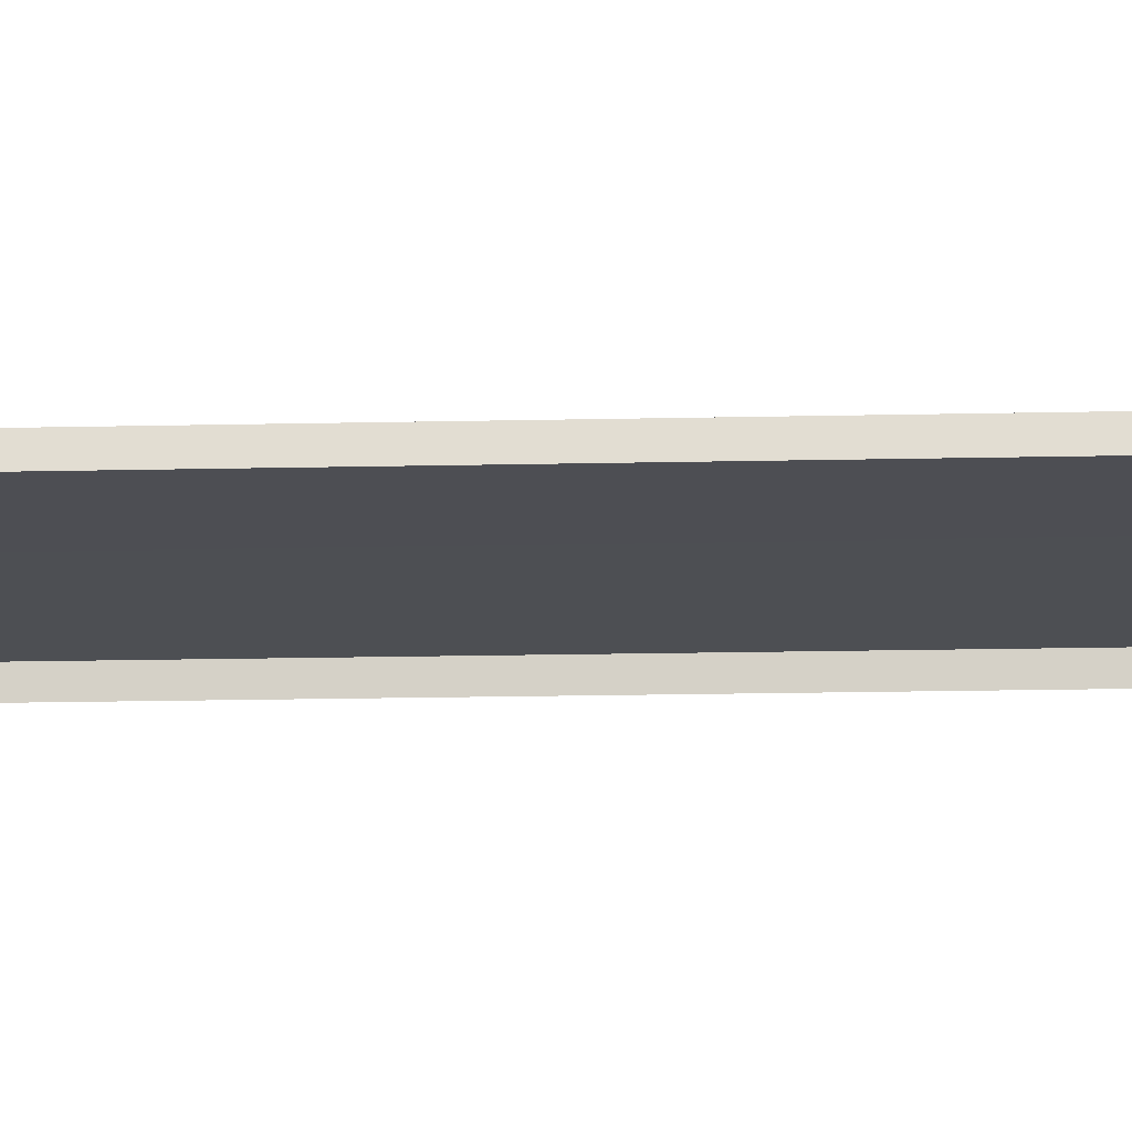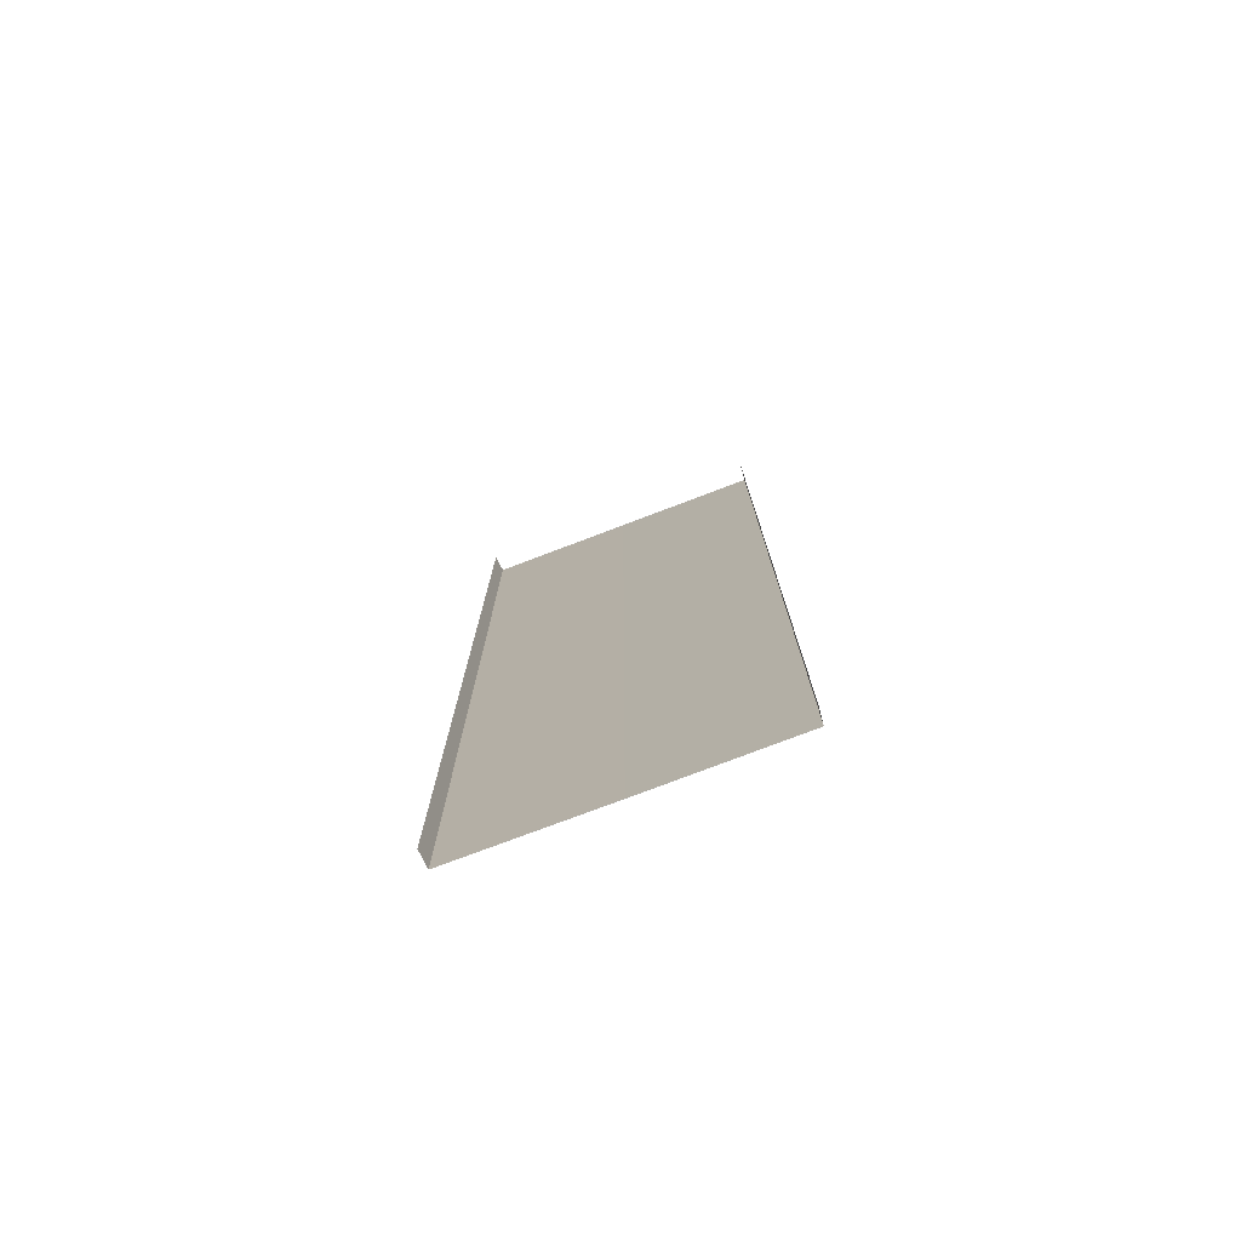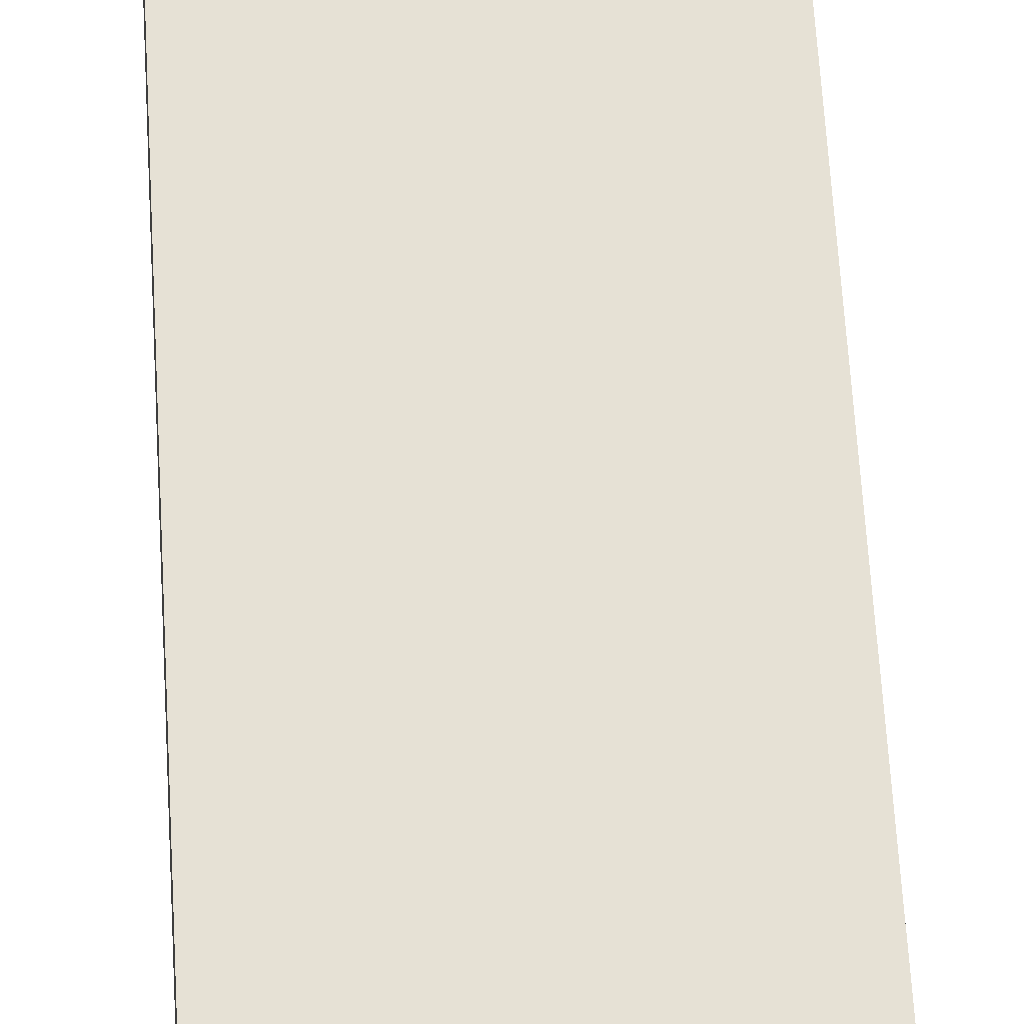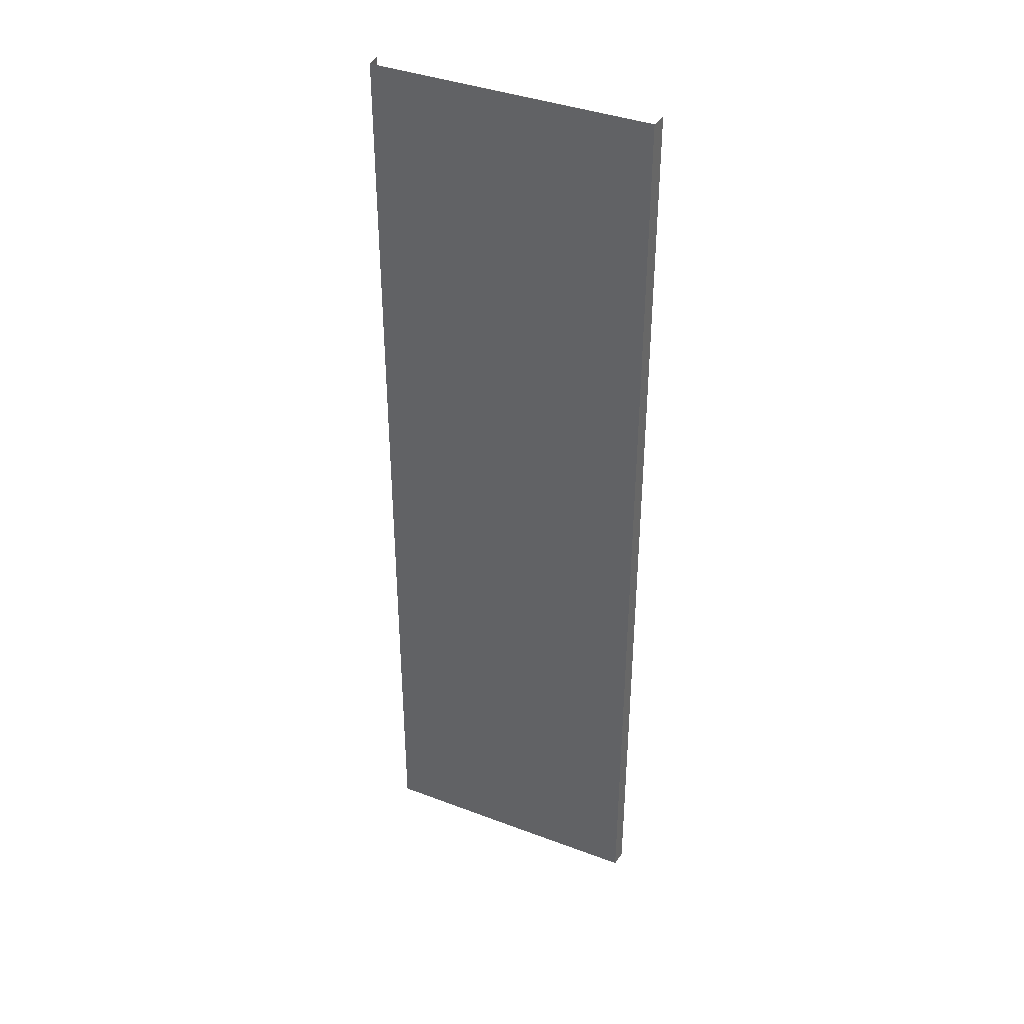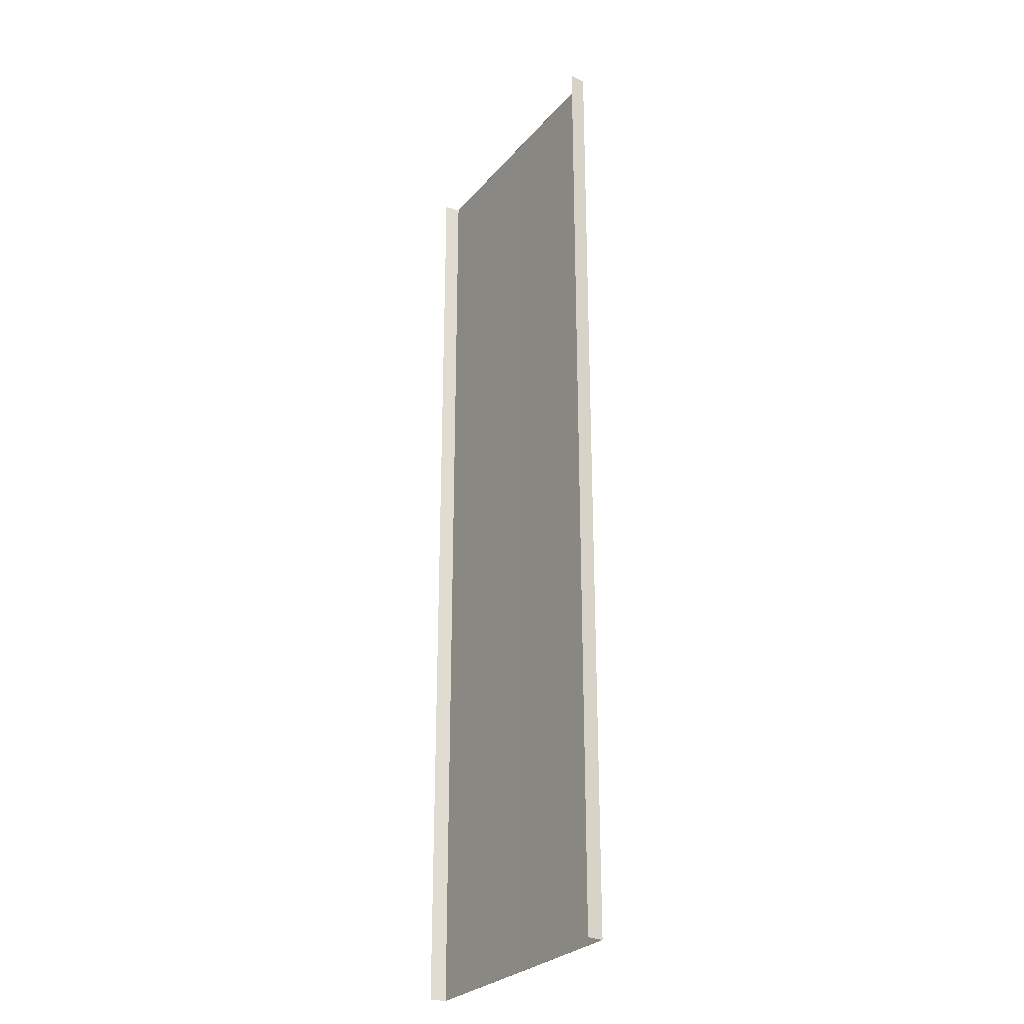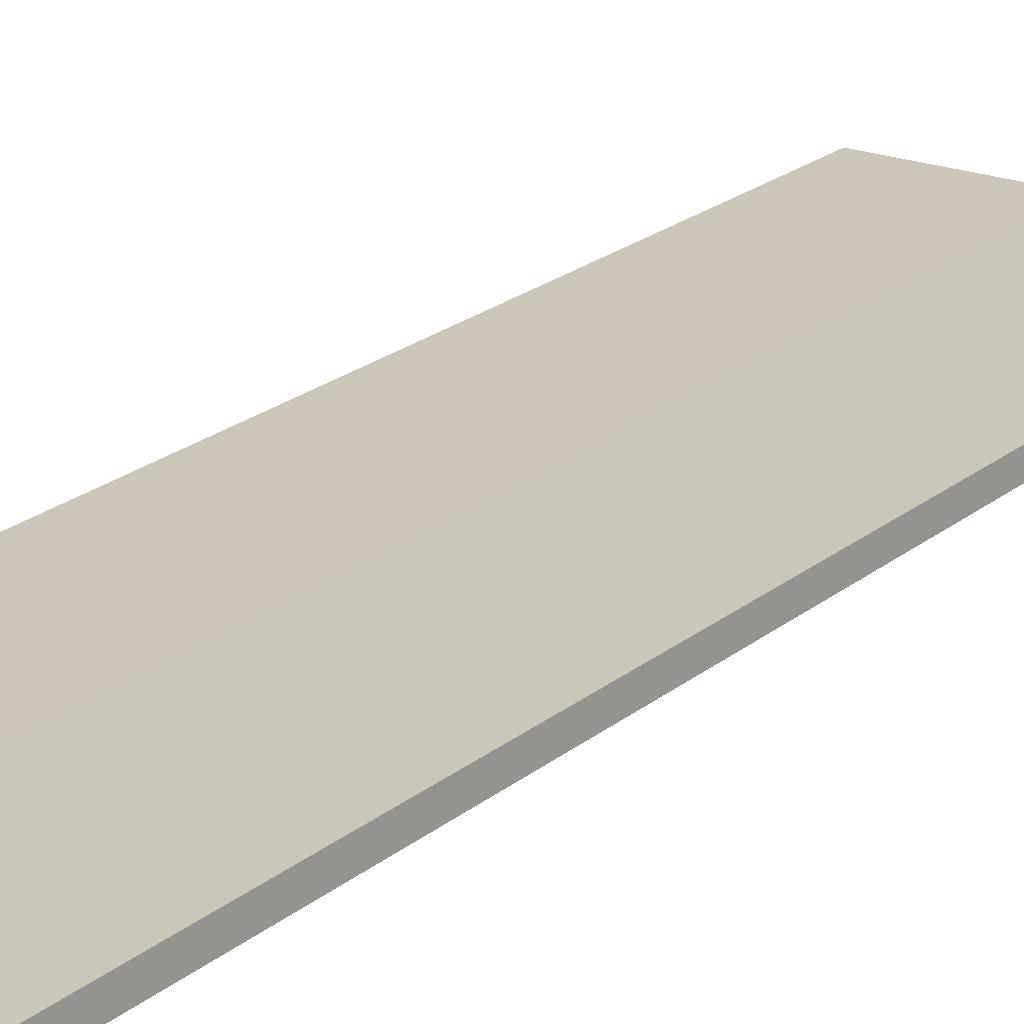
<metadata>
{"format":"obj","ext":"obj","renderer":"f3d","projection":"perspective","resolution":1024,"background":"white","views":[{"elev":-17.4,"azim":-87.4,"up":"+Y"},{"elev":-76.8,"azim":20.8,"up":"+Z"},{"elev":64.5,"azim":176.6,"up":"+Y"},{"elev":38.9,"azim":-154.7,"up":"+Z"},{"elev":-27.4,"azim":58.6,"up":"+Z"},{"elev":21.1,"azim":35.0,"up":"+Y"}]}
</metadata>
<code>
v 9.25 0.001 -28
v 9.35 -1.071 -28
v 9.35 -1.071 -32
v 9.25 0.001 -32
v 9.25 0.001 -24
v 9.35 -1.071 -24
v 9.25 0.001 -20
v 9.35 -1.071 -20
v 9.25 0.001 -16
v 9.35 -1.071 -16
v 9.25 0.001 -12
v 9.35 -1.071 -12
v 9.25 0.001 -8
v 9.35 -1.071 -8
v 9.25 0.001 -4
v 9.35 -1.071 -4
v 9.25 0.001 0
v 9.35 -1.071 0
v 9.25 0.001 4
v 9.35 -1.071 4
v 9.25 0.001 8
v 9.35 -1.071 8
v 9.25 0.001 12
v 9.35 -1.071 12
v 9.25 0.001 16
v 9.35 -1.071 16
v 9.25 0.001 20
v 9.35 -1.071 20
v 9.25 0.001 24
v 9.35 -1.071 24
v 9.25 0.001 28
v 9.35 -1.071 28
v 9.25 0.001 32
v 9.35 -1.071 32
v 9.25 0.001 -28
v 9.25 0.001 -32
v 7.45 0.005 -32
v 7.45 0.005 -28
v 9.25 0.001 -24
v 7.45 0.005 -24
v 9.25 0.001 -20
v 7.45 0.005 -20
v 9.25 0.001 -16
v 7.45 0.005 -16
v 9.25 0.001 -12
v 7.45 0.005 -12
v 9.25 0.001 -8
v 7.45 0.005 -8
v 9.25 0.001 -4
v 7.45 0.005 -4
v 9.25 0.001 0
v 7.45 0.005 0
v 9.25 0.001 4
v 7.45 0.005 4
v 9.25 0.001 8
v 7.45 0.005 8
v 9.25 0.001 12
v 7.45 0.005 12
v 9.25 0.001 16
v 7.45 0.005 16
v 9.25 0.001 20
v 7.45 0.005 20
v 9.25 0.001 24
v 7.45 0.005 24
v 9.25 0.001 28
v 7.45 0.005 28
v 9.25 0.001 32
v 7.45 0.005 32
v 7.45 0.005 -24
v 7.45 0.005 -28
v -9.5e-07 0.02 -28
v -9.5e-07 0.02 -24
v 2.86e-06 0.02 -32
v 7.45 0.005 -32
v 7.45 0.005 -20
v -9.5e-07 0.02 -20
v 7.45 0.005 -16
v -9.5e-07 0.02 -16
v 7.45 0.005 -12
v -9.5e-07 0.02 -12
v 7.45 0.005 -8
v -9.5e-07 0.02 -8
v 7.45 0.005 -4
v -9.5e-07 0.02 -4
v 7.45 0.005 0
v -9.5e-07 0.02 0
v 7.45 0.005 4
v -9.5e-07 0.02 4
v 7.45 0.005 8
v 2.86e-06 0.02 8
v 7.45 0.005 12
v 2.86e-06 0.02 12
v 7.45 0.005 16
v 2.86e-06 0.02 16
v 7.45 0.005 20
v 2.86e-06 0.02 20
v 7.45 0.005 24
v 2.86e-06 0.02 24
v 7.45 0.005 28
v 2.86e-06 0.02 28
v -9.5e-07 0.02 32
v 7.45 0.005 32
v -9.25 0.001 28
v -9.35 -1.071 28
v -9.35 -1.071 32
v -9.25 0.001 32
v -9.25 0.001 24
v -9.35 -1.071 24
v -9.25 0.001 20
v -9.35 -1.071 20
v -9.25 0.001 16
v -9.35 -1.071 16
v -9.25 0.001 12
v -9.35 -1.071 12
v -9.25 0.001 8
v -9.35 -1.071 8
v -9.25 0.001 4
v -9.35 -1.071 4
v -9.25 0.001 -4e-08
v -9.35 -1.071 -8e-08
v -9.25 0.001 -4
v -9.35 -1.071 -4
v -9.25 0.001 -8
v -9.35 -1.071 -8
v -9.25 0.001 -12
v -9.35 -1.071 -12
v -9.25 0.001 -16
v -9.35 -1.071 -16
v -9.25 0.001 -20
v -9.35 -1.071 -20
v -9.25 0.001 -24
v -9.35 -1.071 -24
v -9.25 0.001 -28
v -9.35 -1.071 -28
v -9.25 0.001 -32
v -9.35 -1.071 -32
v -9.25 0.001 28
v -9.25 0.001 32
v -7.45 0.005 32
v -7.45 0.005 28
v -9.25 0.001 24
v -7.45 0.005 24
v -9.25 0.001 20
v -7.45 0.005 20
v -9.25 0.001 16
v -7.45 0.005 16
v -9.25 0.001 12
v -7.45 0.005 12
v -9.25 0.001 8
v -7.45 0.005 8
v -9.25 0.001 4
v -7.45 0.005 4
v -9.25 0.001 -4e-08
v -7.45 0.005 0
v -9.25 0.001 -4
v -7.45 0.005 -4
v -9.25 0.001 -8
v -7.45 0.005 -8
v -9.25 0.001 -12
v -7.45 0.005 -12
v -9.25 0.001 -16
v -7.45 0.005 -16
v -9.25 0.001 -20
v -7.45 0.005 -20
v -9.25 0.001 -24
v -7.45 0.005 -24
v -9.25 0.001 -28
v -7.45 0.005 -28
v -9.25 0.001 -32
v -7.45 0.005 -32
v -9.5e-07 0.02 -24
v -9.5e-07 0.02 -28
v -7.45 0.005 -28
v -7.45 0.005 -24
v -7.45 0.005 -32
v 2.86e-06 0.02 -32
v -9.5e-07 0.02 -20
v -7.45 0.005 -20
v -9.5e-07 0.02 -16
v -7.45 0.005 -16
v -9.5e-07 0.02 -12
v -7.45 0.005 -12
v -9.5e-07 0.02 -8
v -7.45 0.005 -8
v -9.5e-07 0.02 -4
v -7.45 0.005 -4
v -9.5e-07 0.02 0
v -7.45 0.005 0
v -9.5e-07 0.02 4
v -7.45 0.005 4
v 2.86e-06 0.02 8
v -7.45 0.005 8
v 2.86e-06 0.02 12
v -7.45 0.005 12
v 2.86e-06 0.02 16
v -7.45 0.005 16
v 2.86e-06 0.02 20
v -7.45 0.005 20
v 2.86e-06 0.02 24
v -7.45 0.005 24
v 2.86e-06 0.02 28
v -7.45 0.005 28
v -7.45 0.005 32
v -9.5e-07 0.02 32
v -7.45 0.005 -32
v -7.45 0.001 -32
v -9.25 0.001 -32
v 7.45 0.005 32
v 7.45 0.001 32
v 9.25 0.001 32
v 7.45 0.005 -32
v 7.45 0.001 -32
v 2.86e-06 0.001 -32
v 2.86e-06 0.02 -32
v -7.45 0.001 -32
v -7.45 0.005 -32
v -9.5e-07 0.02 32
v -9.5e-07 0.001 32
v 7.45 0.001 32
v 7.45 0.005 32
v -7.45 0.005 32
v -7.45 0.001 32
v -9.25 0.001 32
v -7.45 0.001 32
v -7.45 0.005 32
v 9.25 0.001 -32
v 7.45 0.001 -32
v 7.45 0.005 -32
g small_pedestrianstreet_02_segment_0
f 1 2 3
f 1 3 4
f 5 2 1
f 5 6 2
f 7 6 5
f 7 8 6
f 9 8 7
f 9 10 8
f 11 10 9
f 11 12 10
f 13 12 11
f 13 14 12
f 15 14 13
f 15 16 14
f 17 16 15
f 17 18 16
f 19 18 17
f 19 20 18
f 21 20 19
f 21 22 20
f 23 22 21
f 23 24 22
f 25 24 23
f 25 26 24
f 27 26 25
f 27 28 26
f 29 28 27
f 29 30 28
f 31 30 29
f 31 32 30
f 33 32 31
f 33 34 32
f 35 36 37
f 35 37 38
f 39 35 38
f 39 38 40
f 41 39 40
f 41 40 42
f 43 41 42
f 43 42 44
f 45 43 44
f 45 44 46
f 47 45 46
f 47 46 48
f 49 47 48
f 49 48 50
f 51 49 50
f 51 50 52
f 53 51 52
f 53 52 54
f 55 53 54
f 55 54 56
f 57 55 56
f 57 56 58
f 59 57 58
f 59 58 60
f 61 59 60
f 61 60 62
f 63 61 62
f 63 62 64
f 65 63 64
f 65 64 66
f 67 65 66
f 67 66 68
f 69 70 71
f 69 71 72
f 73 71 70
f 73 70 74
f 75 69 72
f 75 72 76
f 77 75 76
f 77 76 78
f 79 77 78
f 79 78 80
f 81 79 80
f 81 80 82
f 83 81 82
f 83 82 84
f 85 83 84
f 85 84 86
f 87 85 86
f 87 86 88
f 89 87 88
f 89 88 90
f 91 89 90
f 91 90 92
f 93 91 92
f 93 92 94
f 95 93 94
f 95 94 96
f 97 95 96
f 97 96 98
f 99 97 98
f 99 98 100
f 101 99 100
f 101 102 99
f 103 104 105
f 103 105 106
f 107 104 103
f 107 108 104
f 109 108 107
f 109 110 108
f 111 110 109
f 111 112 110
f 113 112 111
f 113 114 112
f 115 114 113
f 115 116 114
f 117 116 115
f 117 118 116
f 119 118 117
f 119 120 118
f 121 120 119
f 121 122 120
f 123 122 121
f 123 124 122
f 125 124 123
f 125 126 124
f 127 126 125
f 127 128 126
f 129 128 127
f 129 130 128
f 131 130 129
f 131 132 130
f 133 132 131
f 133 134 132
f 135 134 133
f 135 136 134
f 137 138 139
f 137 139 140
f 141 137 140
f 141 140 142
f 143 141 142
f 143 142 144
f 145 143 144
f 145 144 146
f 147 145 146
f 147 146 148
f 149 147 148
f 149 148 150
f 151 149 150
f 151 150 152
f 153 151 152
f 153 152 154
f 155 153 154
f 155 154 156
f 157 155 156
f 157 156 158
f 159 157 158
f 159 158 160
f 161 159 160
f 161 160 162
f 163 161 162
f 163 162 164
f 165 163 164
f 165 164 166
f 167 165 166
f 167 166 168
f 169 167 168
f 169 168 170
f 171 172 173
f 171 173 174
f 175 173 172
f 175 172 176
f 177 171 174
f 177 174 178
f 179 177 178
f 179 178 180
f 181 179 180
f 181 180 182
f 183 181 182
f 183 182 184
f 185 183 184
f 185 184 186
f 187 185 186
f 187 186 188
f 189 187 188
f 189 188 190
f 191 189 190
f 191 190 192
f 193 191 192
f 193 192 194
f 195 193 194
f 195 194 196
f 197 195 196
f 197 196 198
f 199 197 198
f 199 198 200
f 201 199 200
f 201 200 202
f 203 201 202
f 203 204 201
f 205 206 207
f 208 209 210
f 211 212 213
f 211 213 214
f 214 213 215
f 214 215 216
f 217 218 219
f 217 219 220
f 221 218 217
f 221 222 218
f 223 224 225
f 226 227 228

</code>
